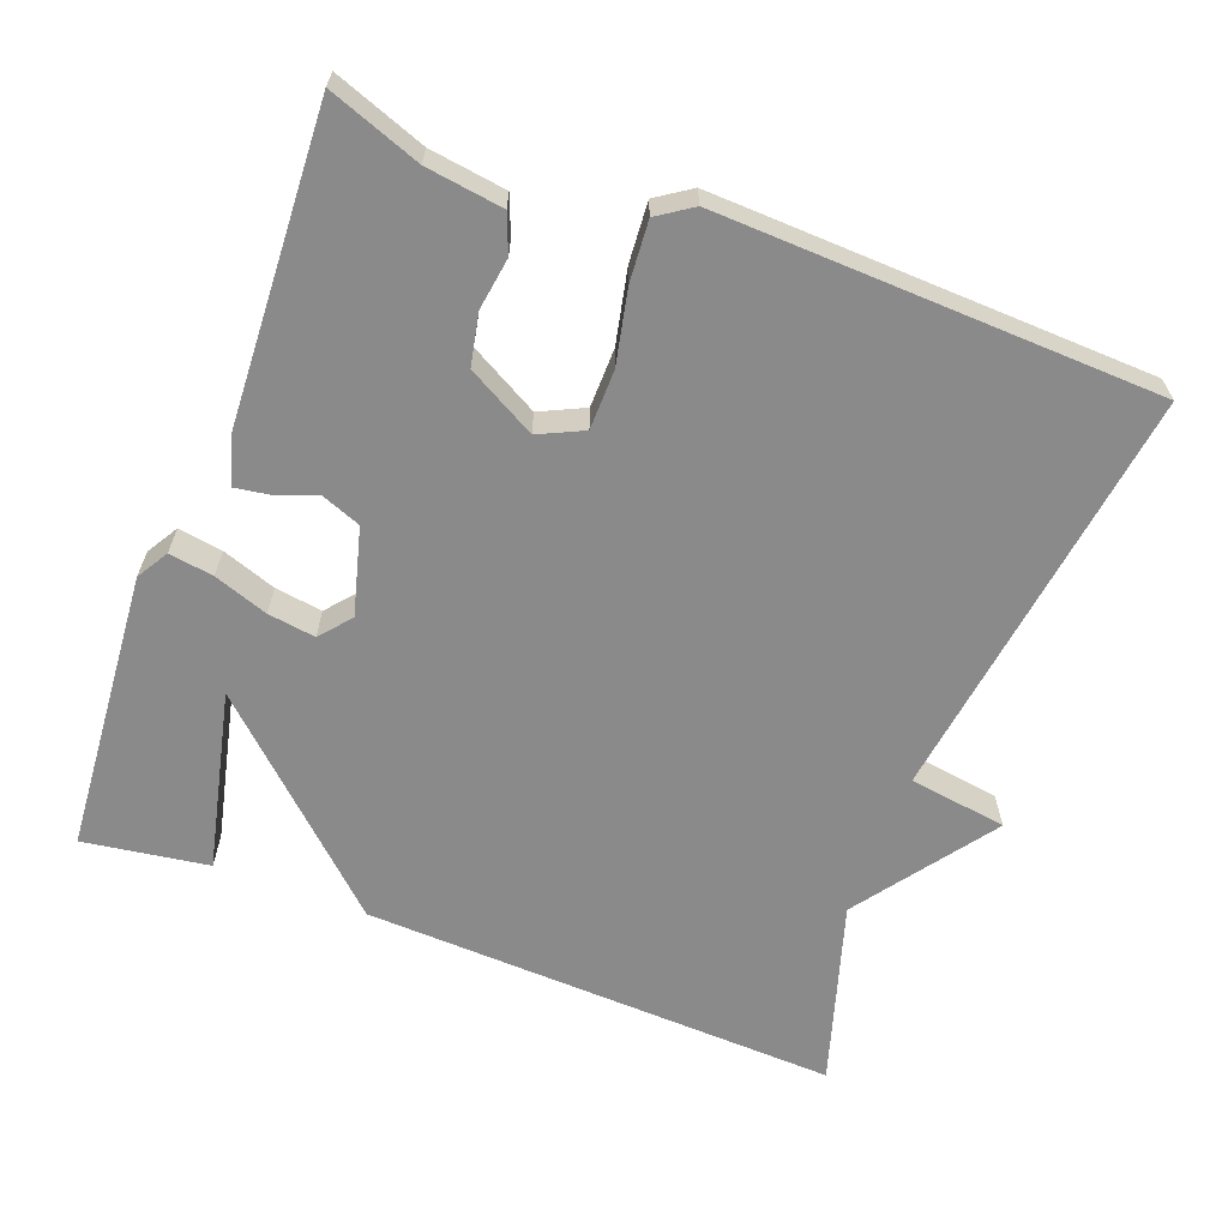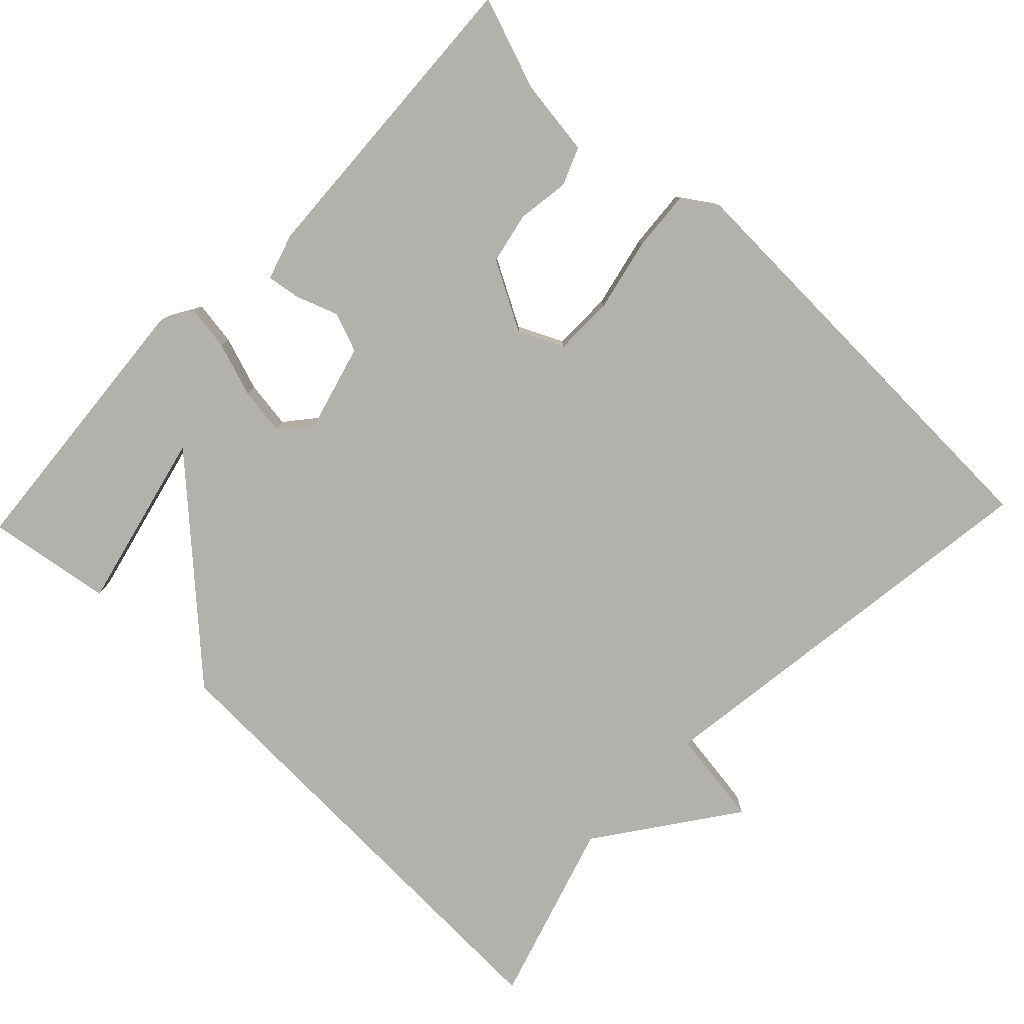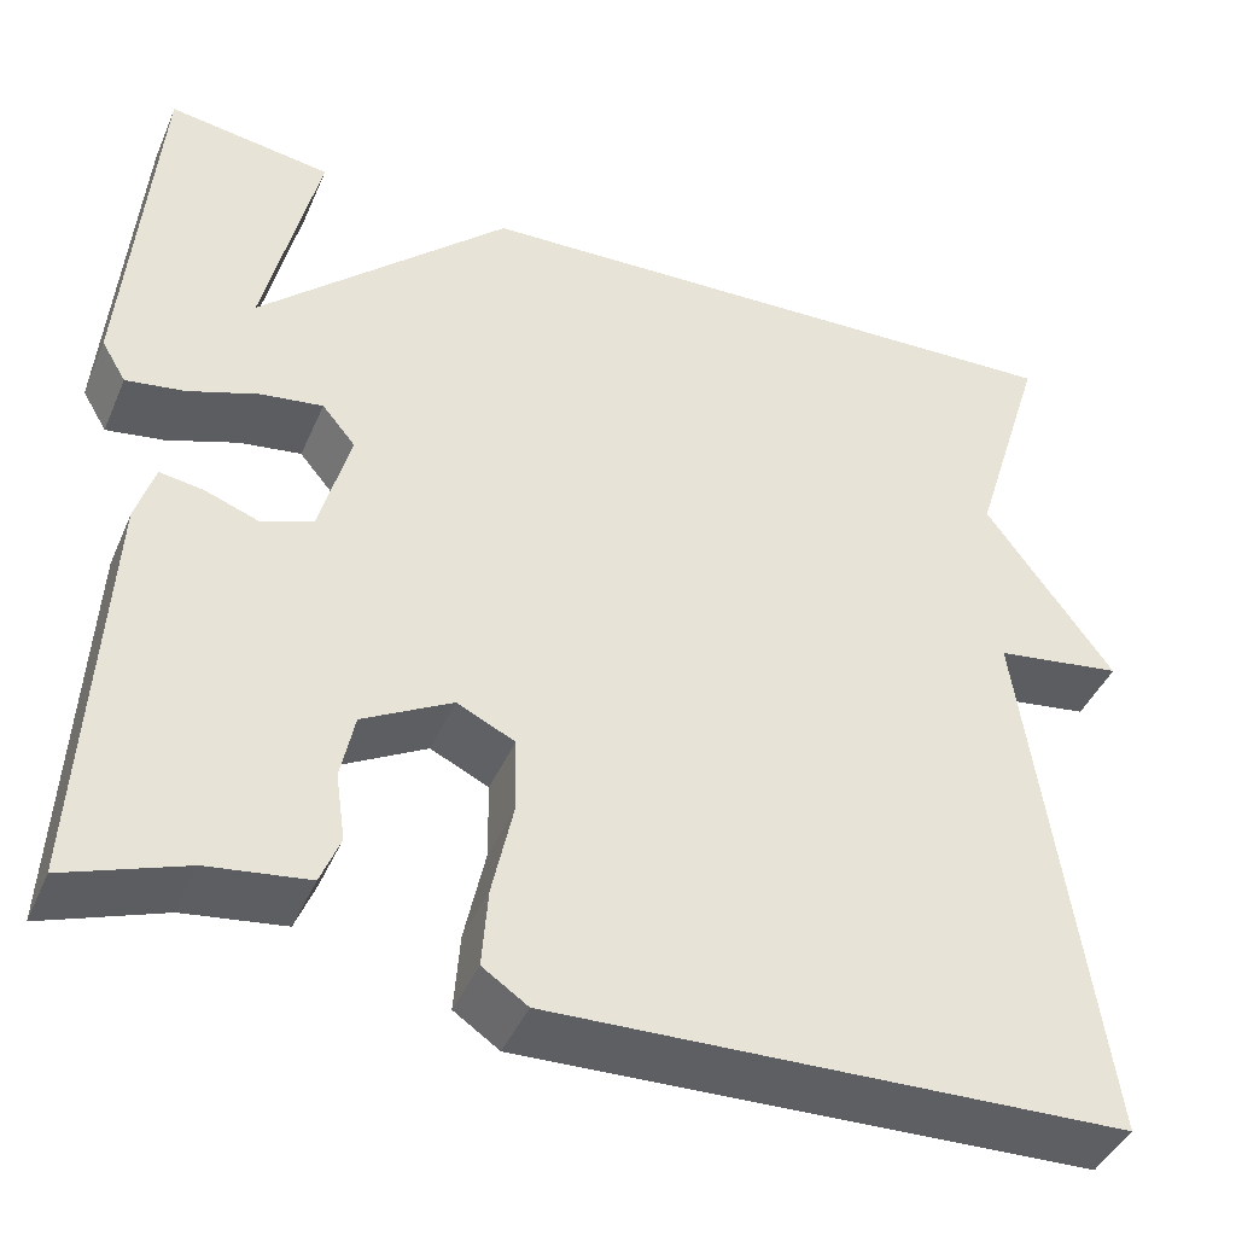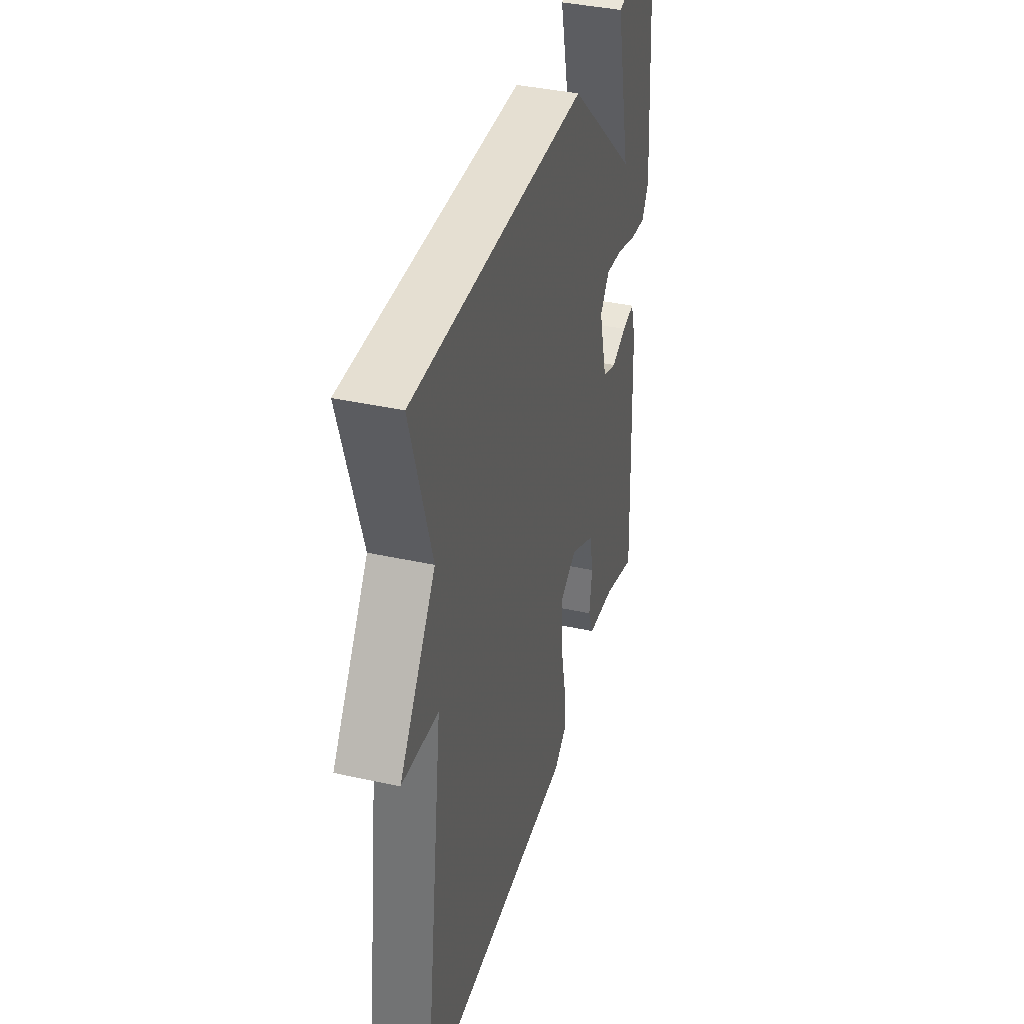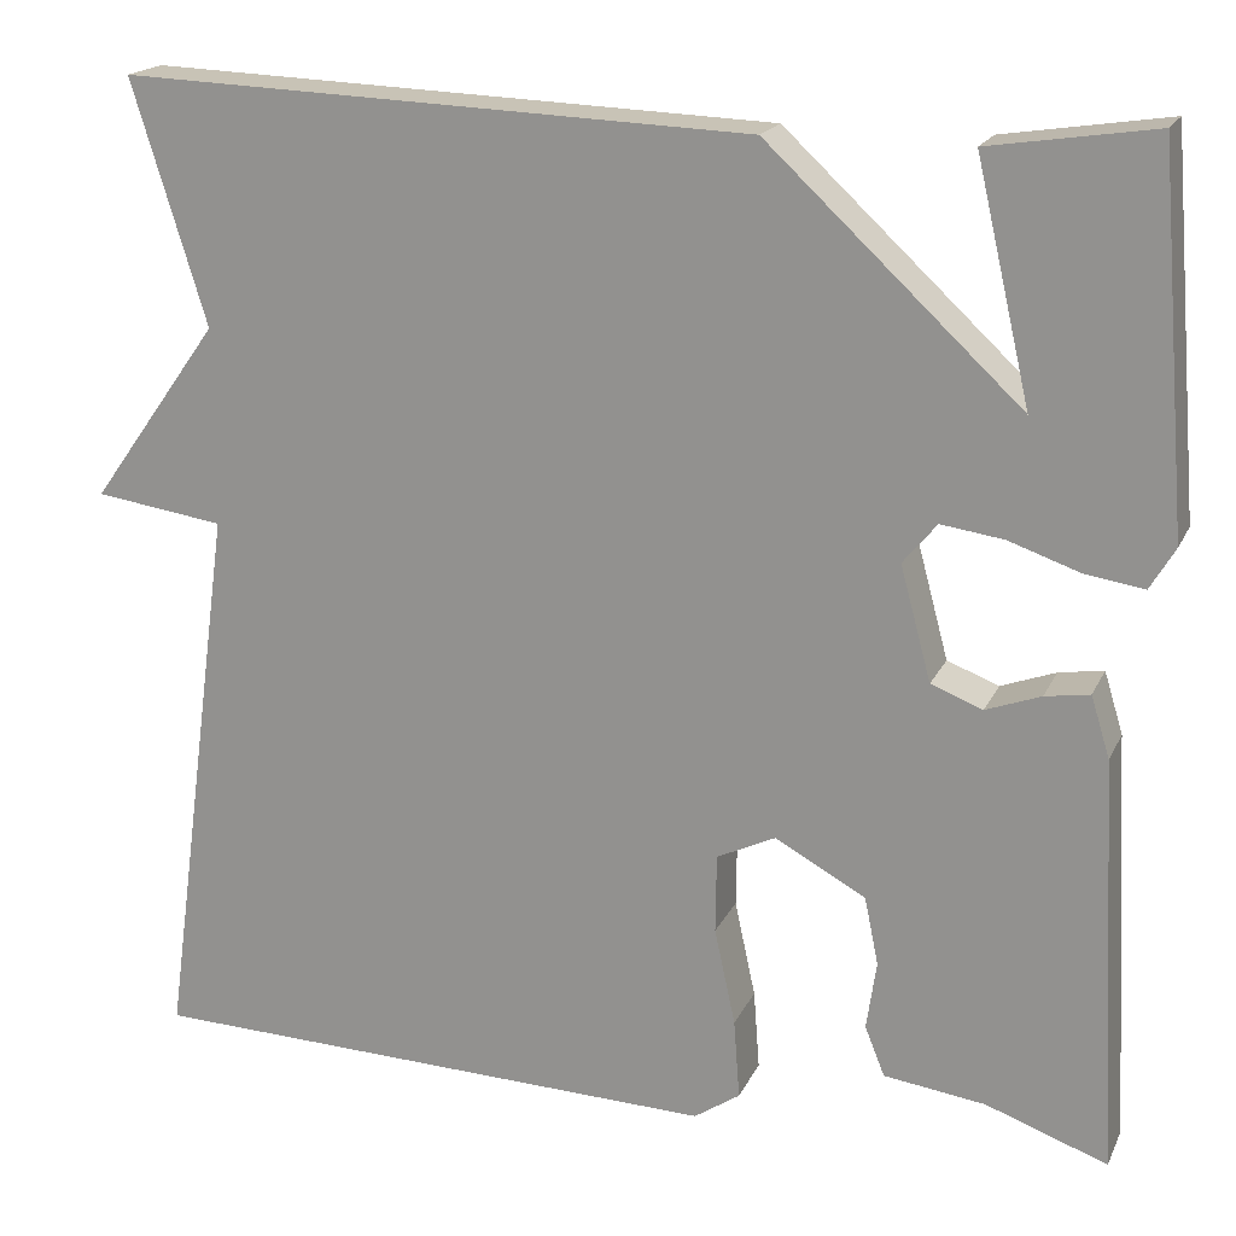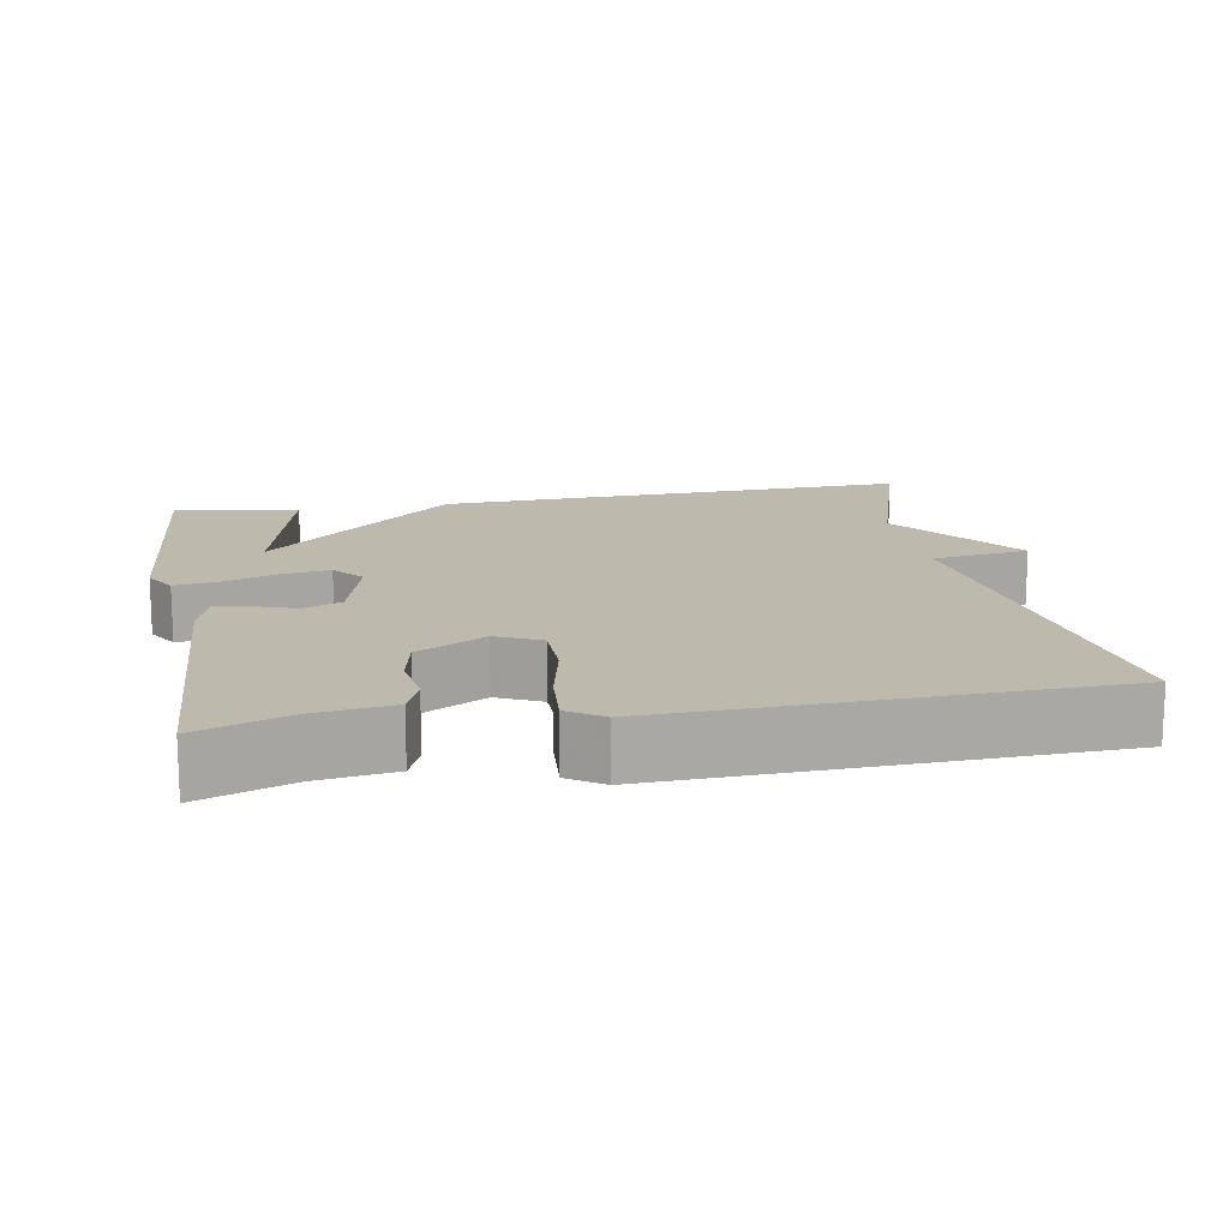
<metadata>
{"format":"obj","ext":"obj","renderer":"f3d","projection":"perspective","resolution":1024,"background":"white","views":[{"elev":-63.6,"azim":159.2,"up":"+Y"},{"elev":-79.0,"azim":136.3,"up":"+Y"},{"elev":-42.7,"azim":157.7,"up":"+Z"},{"elev":39.3,"azim":-74.6,"up":"+Z"},{"elev":18.4,"azim":19.0,"up":"+Z"},{"elev":15.0,"azim":169.9,"up":"+Y"}]}
</metadata>
<code>
v -0.5 0.07 0.5
v 0.134 0.07 0.475
v 0.389 0.07 0.237
v 0.334 0.07 0.475
v 0.5 0.07 0.5
v 0.53 0.07 0.126
v 0.505 0.07 0.084
v 0.446 0.07 0.093
v 0.374 0.07 0.118
v 0.311 0.07 0.127
v 0.277 0.07 0.086
v 0.308 0.07 -0.029
v 0.36 0.07 -0.049
v 0.415 0.07 -0.029
v 0.46 0.07 -0.022
v 0.479 0.07 -0.084
v 0.5 0.07 -0.5
v 0.378 0.07 -0.456
v 0.276 0.07 -0.442
v 0.256 0.07 -0.392
v 0.266 0.07 -0.323
v 0.252 0.07 -0.255
v 0.161 0.07 -0.205
v 0.102 0.07 -0.233
v 0.101 0.07 -0.312
v 0.122 0.07 -0.409
v 0.128 0.07 -0.489
v 0.082 0.07 -0.52
v -0.5 0.07 -0.5
v -0.425 0.07 0.056
v -0.555 0.07 0.075
v -0.425 0.07 0.256
v -0.5 0 0.5
v 0.134 0 0.475
v 0.389 0 0.237
v 0.334 0 0.475
v 0.5 0 0.5
v 0.53 0 0.126
v 0.505 0 0.084
v 0.446 0 0.093
v 0.374 0 0.118
v 0.311 0 0.127
v 0.277 0 0.086
v 0.308 0 -0.029
v 0.36 0 -0.049
v 0.415 0 -0.029
v 0.46 0 -0.022
v 0.479 0 -0.084
v 0.5 0 -0.5
v 0.378 0 -0.456
v 0.276 0 -0.442
v 0.256 0 -0.392
v 0.266 0 -0.323
v 0.252 0 -0.255
v 0.161 0 -0.205
v 0.102 0 -0.233
v 0.101 0 -0.312
v 0.122 0 -0.409
v 0.128 0 -0.489
v 0.082 0 -0.52
v -0.5 0 -0.5
v -0.425 0 0.056
v -0.555 0 0.075
v -0.425 0 0.256
f 30 31 32
f 28 29 30
f 27 28 30
f 26 27 30
f 25 26 30
f 24 25 30 32
f 32 1 2
f 24 32 2
f 23 24 2
f 18 19 20 21
f 18 21 22
f 17 18 22
f 16 17 22
f 15 16 22
f 14 15 22
f 13 14 22
f 12 13 22 23
f 7 8 9
f 6 7 9
f 5 6 9
f 3 4 5
f 3 5 9
f 2 3 9 10
f 11 12 23 2
f 2 10 11
f 64 63 62
f 62 61 60
f 62 60 59
f 62 59 58
f 62 58 57
f 64 62 57 56
f 34 33 64
f 34 64 56
f 34 56 55
f 53 52 51 50
f 54 53 50
f 54 50 49
f 54 49 48
f 54 48 47
f 54 47 46
f 54 46 45
f 55 54 45 44
f 41 40 39
f 41 39 38
f 41 38 37
f 37 36 35
f 41 37 35
f 42 41 35 34
f 34 55 44 43
f 43 42 34
f 1 33 34 2
f 2 34 35 3
f 3 35 36 4
f 4 36 37 5
f 5 37 38 6
f 6 38 39 7
f 7 39 40 8
f 8 40 41 9
f 9 41 42 10
f 10 42 43 11
f 11 43 44 12
f 12 44 45 13
f 13 45 46 14
f 14 46 47 15
f 15 47 48 16
f 16 48 49 17
f 17 49 50 18
f 18 50 51 19
f 19 51 52 20
f 20 52 53 21
f 21 53 54 22
f 22 54 55 23
f 23 55 56 24
f 24 56 57 25
f 25 57 58 26
f 26 58 59 27
f 27 59 60 28
f 28 60 61 29
f 29 61 62 30
f 30 62 63 31
f 31 63 64 32
f 32 64 33 1

</code>
